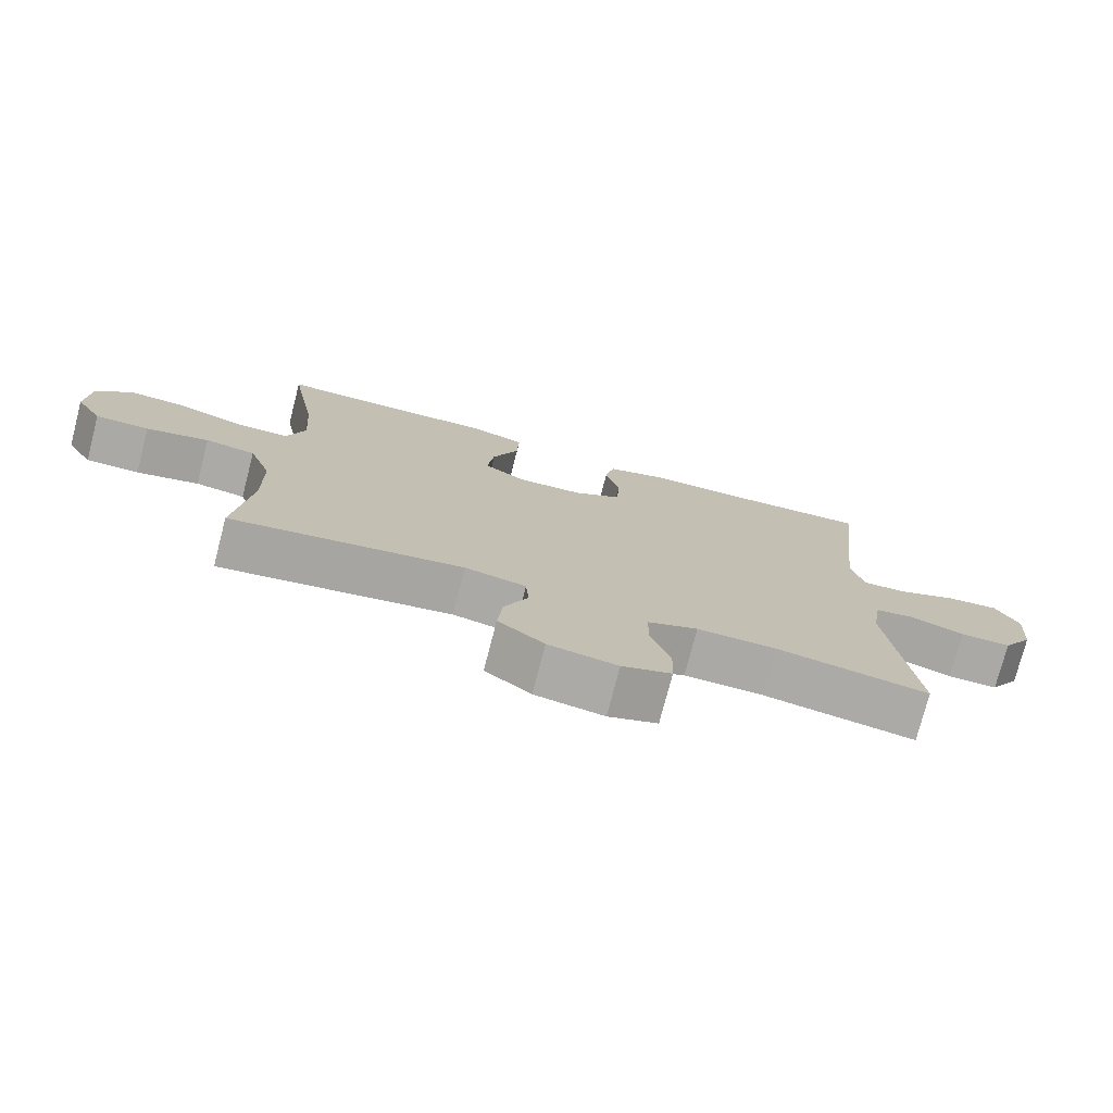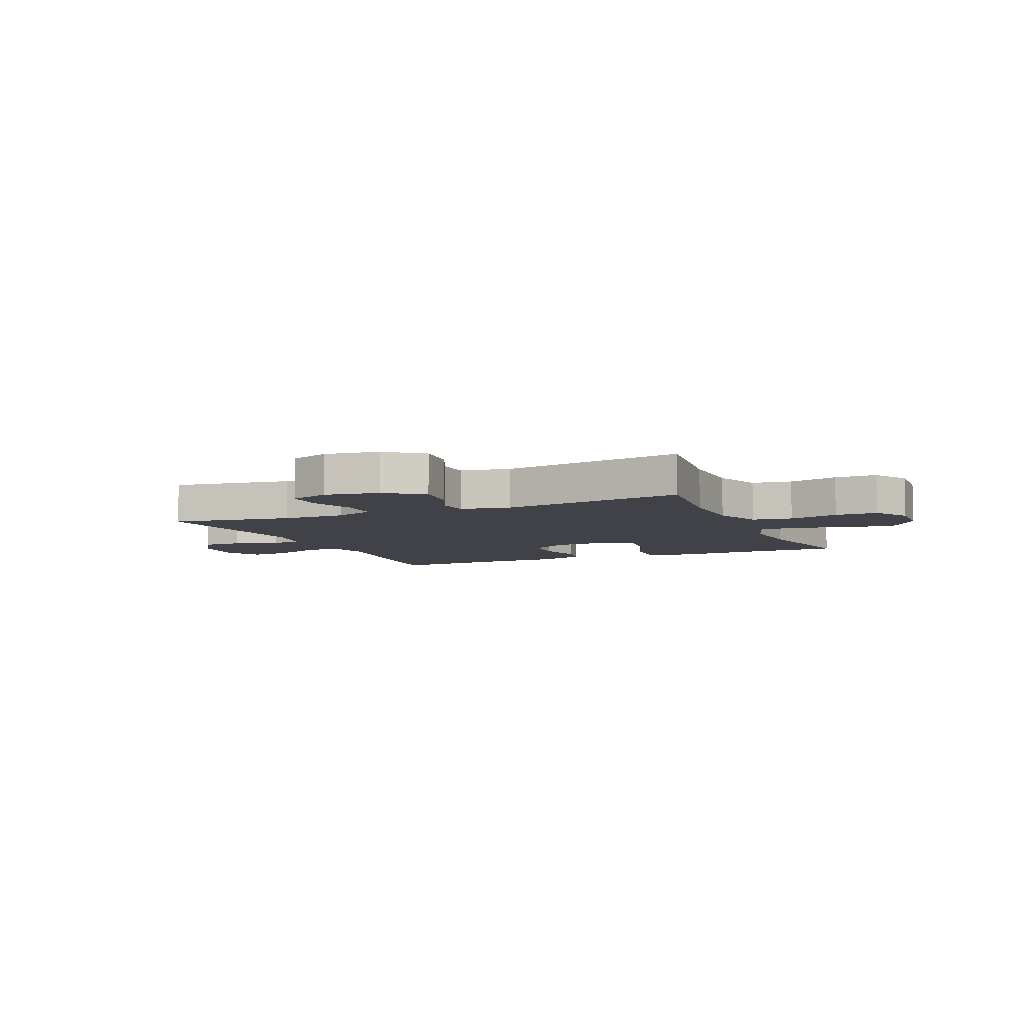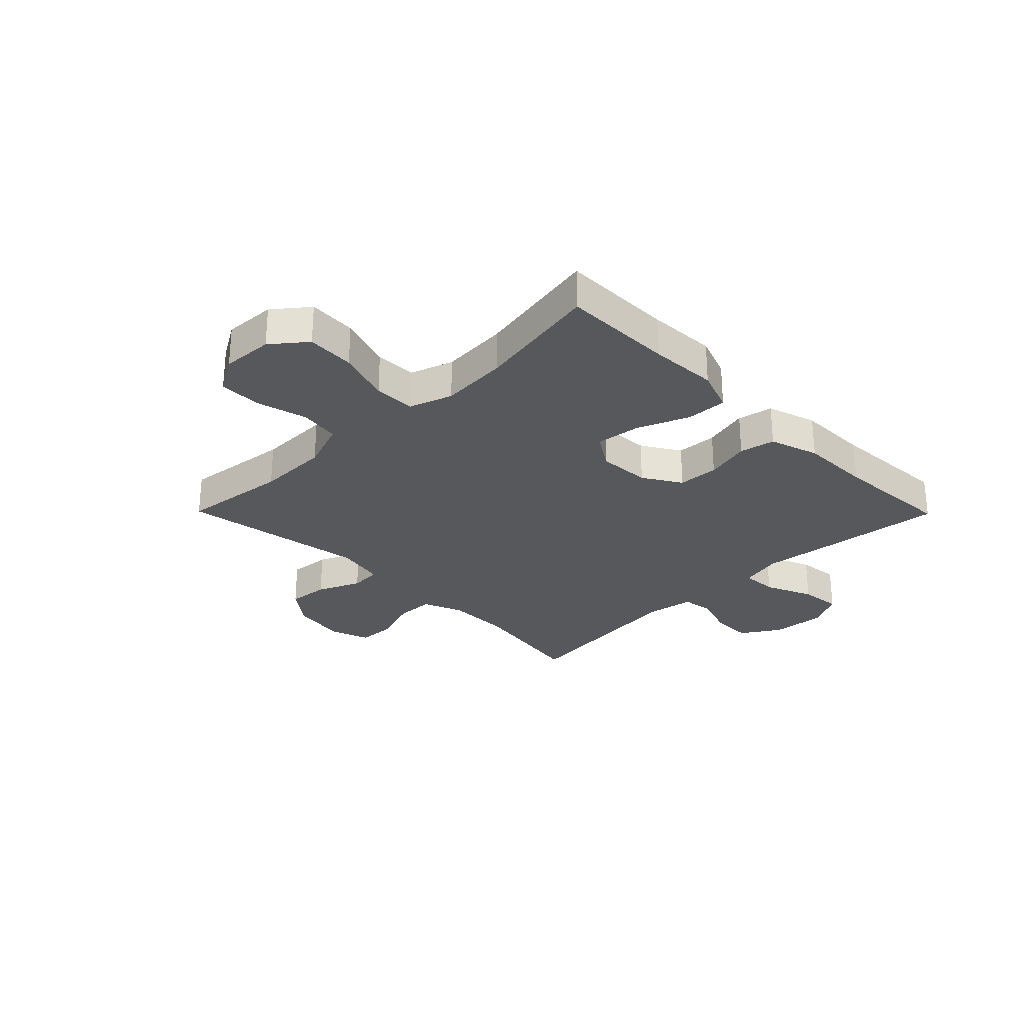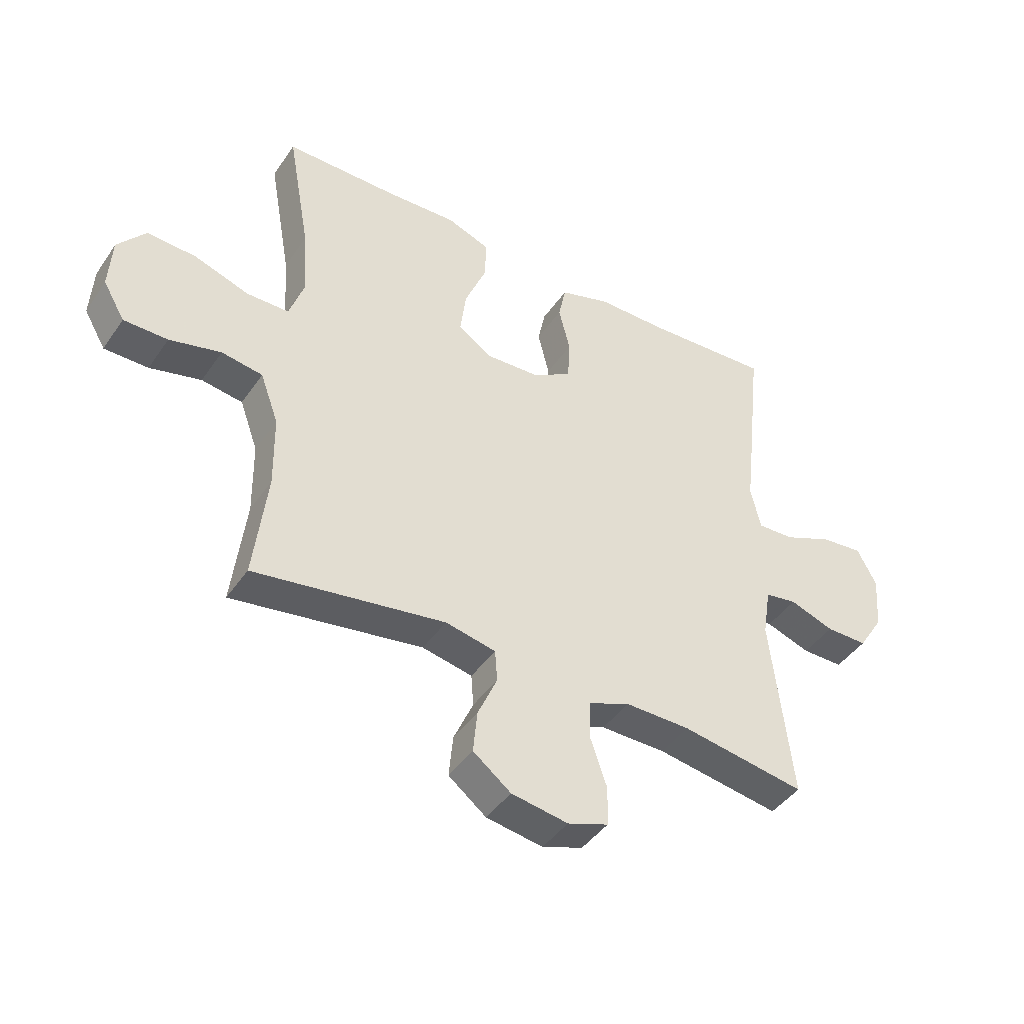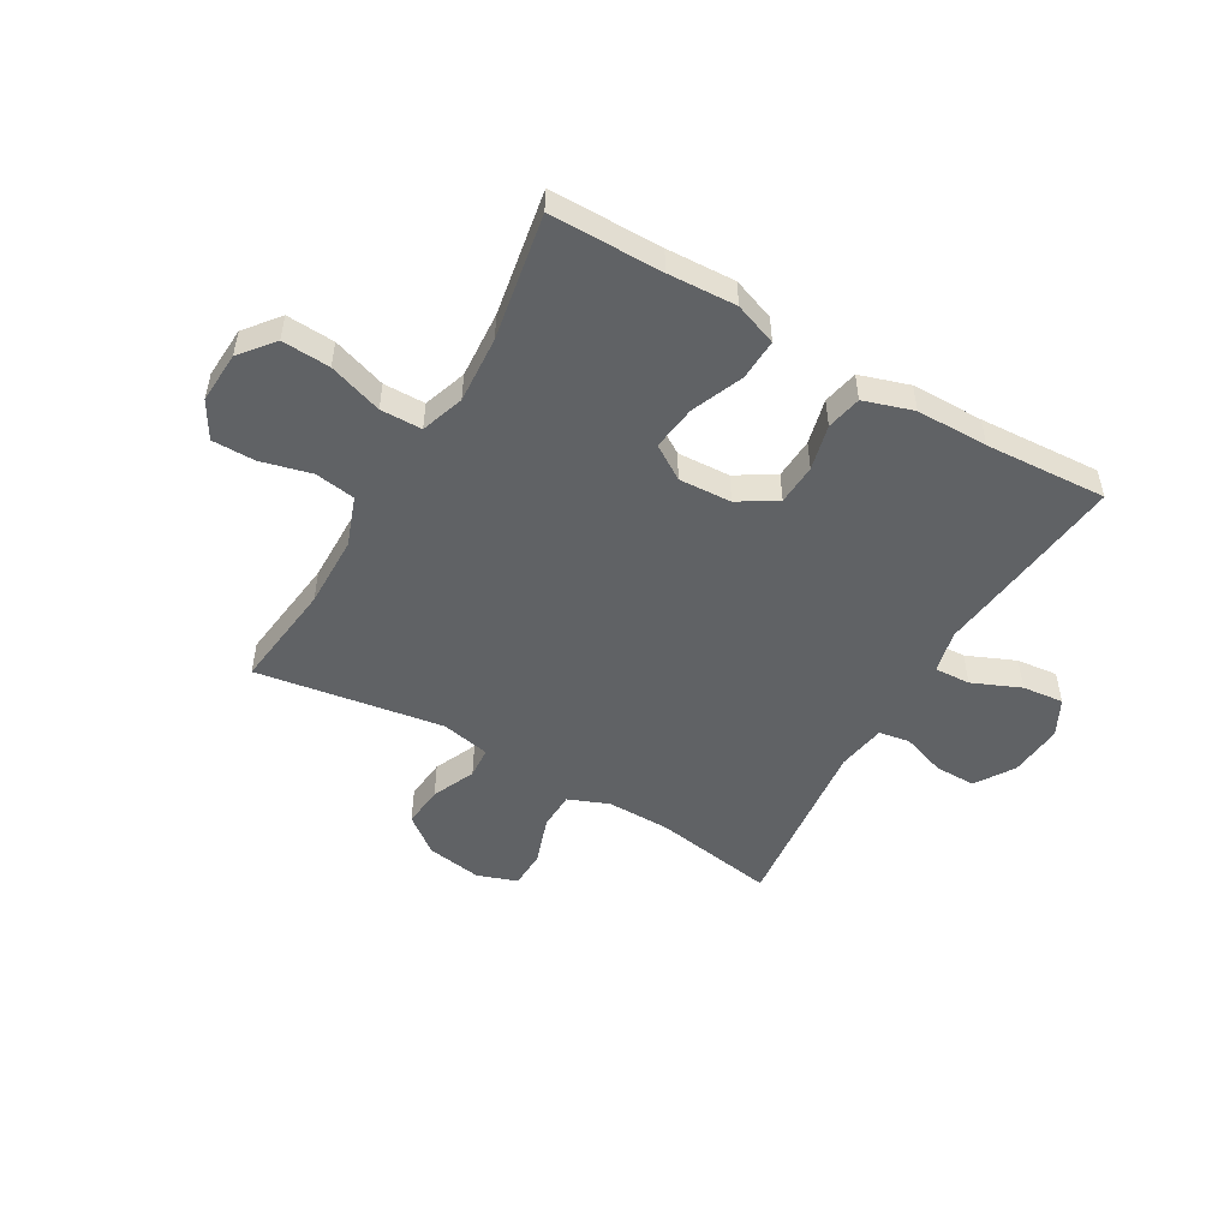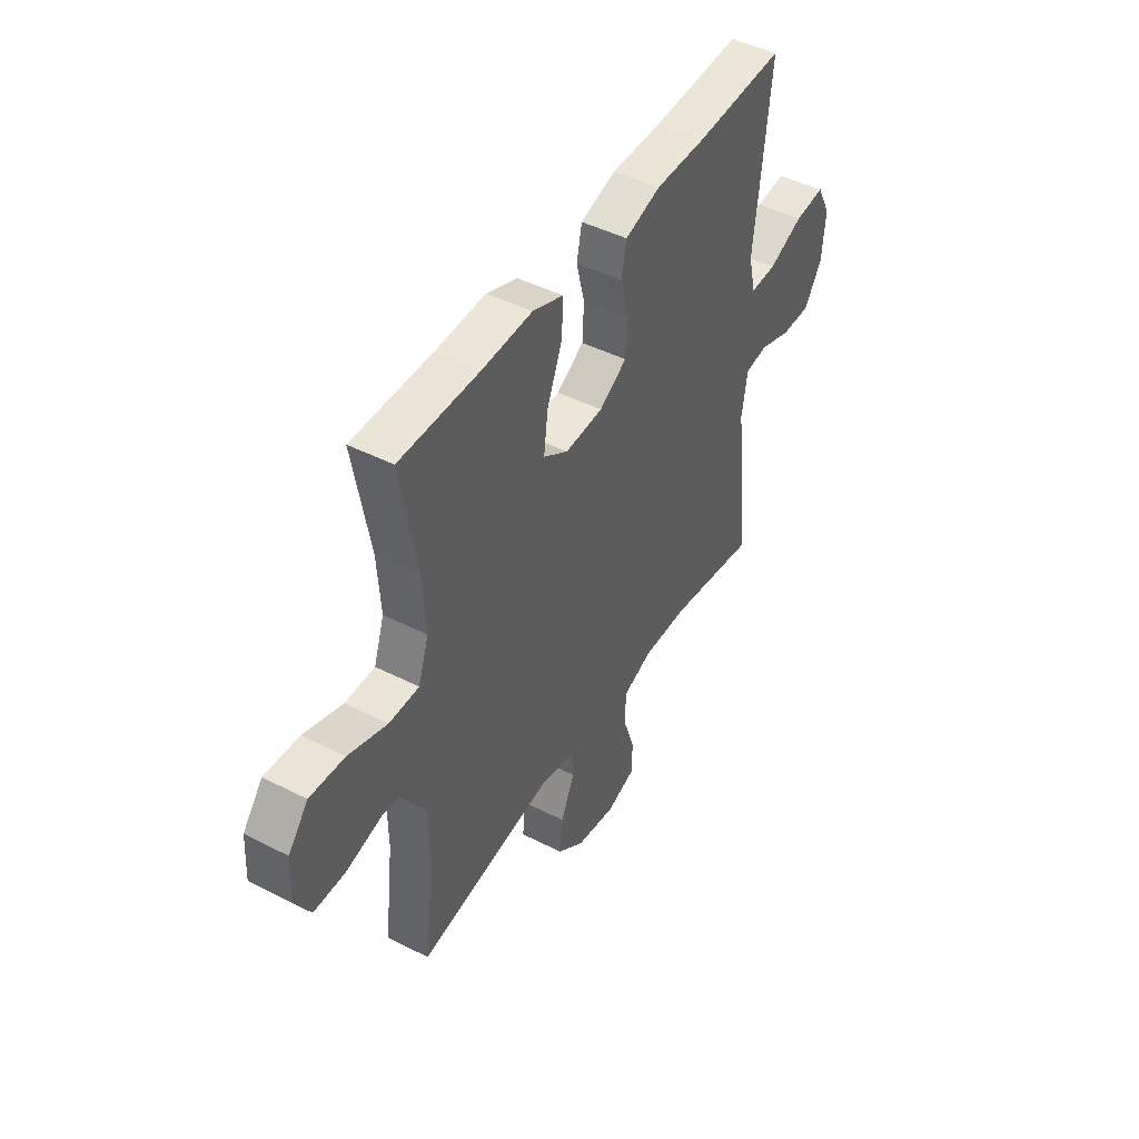
<metadata>
{"format":"obj","ext":"obj","renderer":"f3d","projection":"perspective","resolution":1024,"background":"white","views":[{"elev":-75.6,"azim":-14.5,"up":"+Z"},{"elev":-6.8,"azim":-156.3,"up":"+Y"},{"elev":-28.1,"azim":-45.4,"up":"+Y"},{"elev":-43.5,"azim":-32.0,"up":"+Z"},{"elev":-50.5,"azim":-30.2,"up":"+Y"},{"elev":45.6,"azim":-59.6,"up":"+Z"}]}
</metadata>
<code>
v 0.5 0.07 0.5
v 0.475 0.07 0.273
v 0.461 0.07 0.152
v 0.479 0.07 0.076
v 0.543 0.07 0.079
v 0.629 0.07 0.116
v 0.703 0.07 0.124
v 0.737 0.07 0.059
v 0.729 0.07 -0.038
v 0.685 0.07 -0.107
v 0.612 0.07 -0.107
v 0.534 0.07 -0.08
v 0.478 0.07 -0.089
v 0.464 0.07 -0.176
v 0.5 0.07 -0.5
v 0.282 0.07 -0.465
v 0.168 0.07 -0.464
v 0.096 0.07 -0.493
v 0.094 0.07 -0.561
v 0.123 0.07 -0.646
v 0.121 0.07 -0.714
v 0.05 0.07 -0.739
v -0.049 0.07 -0.723
v -0.115 0.07 -0.672
v -0.108 0.07 -0.598
v -0.074 0.07 -0.521
v -0.078 0.07 -0.465
v -0.166 0.07 -0.447
v -0.5 0.07 -0.5
v -0.477 0.07 -0.308
v -0.479 0.07 -0.179
v -0.511 0.07 -0.091
v -0.583 0.07 -0.08
v -0.673 0.07 -0.103
v -0.75 0.07 -0.103
v -0.788 0.07 -0.038
v -0.783 0.07 0.054
v -0.734 0.07 0.115
v -0.648 0.07 0.11
v -0.552 0.07 0.078
v -0.478 0.07 0.079
v -0.452 0.07 0.156
v -0.46 0.07 0.276
v -0.5 0.07 0.5
v -0.3 0.07 0.501
v -0.178 0.07 0.507
v -0.102 0.07 0.479
v -0.105 0.07 0.406
v -0.143 0.07 0.313
v -0.153 0.07 0.233
v -0.092 0.07 0.194
v 0.002 0.07 0.199
v 0.07 0.07 0.241
v 0.074 0.07 0.314
v 0.054 0.07 0.395
v 0.067 0.07 0.458
v 0.155 0.07 0.486
v 0.283 0.07 0.487
v 0.5 0 0.5
v 0.475 0 0.273
v 0.461 0 0.152
v 0.479 0 0.076
v 0.543 0 0.079
v 0.629 0 0.116
v 0.703 0 0.124
v 0.737 0 0.059
v 0.729 0 -0.038
v 0.685 0 -0.107
v 0.612 0 -0.107
v 0.534 0 -0.08
v 0.478 0 -0.089
v 0.464 0 -0.176
v 0.5 0 -0.5
v 0.282 0 -0.465
v 0.168 0 -0.464
v 0.096 0 -0.493
v 0.094 0 -0.561
v 0.123 0 -0.646
v 0.121 0 -0.714
v 0.05 0 -0.739
v -0.049 0 -0.723
v -0.115 0 -0.672
v -0.108 0 -0.598
v -0.074 0 -0.521
v -0.078 0 -0.465
v -0.166 0 -0.447
v -0.5 0 -0.5
v -0.477 0 -0.308
v -0.479 0 -0.179
v -0.511 0 -0.091
v -0.583 0 -0.08
v -0.673 0 -0.103
v -0.75 0 -0.103
v -0.788 0 -0.038
v -0.783 0 0.054
v -0.734 0 0.115
v -0.648 0 0.11
v -0.552 0 0.078
v -0.478 0 0.079
v -0.452 0 0.156
v -0.46 0 0.276
v -0.5 0 0.5
v -0.3 0 0.501
v -0.178 0 0.507
v -0.102 0 0.479
v -0.105 0 0.406
v -0.143 0 0.313
v -0.153 0 0.233
v -0.092 0 0.194
v 0.002 0 0.199
v 0.07 0 0.241
v 0.074 0 0.314
v 0.054 0 0.395
v 0.067 0 0.458
v 0.155 0 0.486
v 0.283 0 0.487
f 56 57 58
f 55 56 58
f 54 55 58
f 1 2 3
f 58 1 3
f 54 58 3
f 53 54 3
f 52 53 3 4
f 51 52 4
f 47 48 49
f 46 47 49
f 45 46 49
f 45 49 50
f 44 45 50
f 43 44 50
f 42 43 50 51
f 38 39 40
f 37 38 40
f 36 37 40
f 35 36 40
f 34 35 40
f 33 34 40
f 32 33 40 41
f 42 51 4
f 41 42 4
f 32 41 4
f 31 32 4
f 24 25 26
f 23 24 26
f 22 23 26
f 21 22 26
f 20 21 26
f 19 20 26
f 18 19 26 27
f 17 18 27 28
f 14 15 16
f 16 17 28
f 14 16 28
f 13 14 28
f 10 11 12
f 9 10 12
f 8 9 12
f 7 8 12
f 6 7 12
f 5 6 12
f 5 12 13
f 5 13 28
f 4 5 28
f 31 4 28
f 30 31 28
f 28 29 30
f 116 115 114
f 116 114 113
f 116 113 112
f 61 60 59
f 61 59 116
f 61 116 112
f 61 112 111
f 62 61 111 110
f 62 110 109
f 107 106 105
f 107 105 104
f 107 104 103
f 108 107 103
f 108 103 102
f 108 102 101
f 109 108 101 100
f 98 97 96
f 98 96 95
f 98 95 94
f 98 94 93
f 98 93 92
f 98 92 91
f 99 98 91 90
f 62 109 100
f 62 100 99
f 62 99 90
f 62 90 89
f 84 83 82
f 84 82 81
f 84 81 80
f 84 80 79
f 84 79 78
f 84 78 77
f 85 84 77 76
f 86 85 76 75
f 74 73 72
f 86 75 74
f 86 74 72
f 86 72 71
f 70 69 68
f 70 68 67
f 70 67 66
f 70 66 65
f 70 65 64
f 70 64 63
f 71 70 63
f 86 71 63
f 86 63 62
f 86 62 89
f 86 89 88
f 88 87 86
f 1 59 60 2
f 2 60 61 3
f 3 61 62 4
f 4 62 63 5
f 5 63 64 6
f 6 64 65 7
f 7 65 66 8
f 8 66 67 9
f 9 67 68 10
f 10 68 69 11
f 11 69 70 12
f 12 70 71 13
f 13 71 72 14
f 14 72 73 15
f 15 73 74 16
f 16 74 75 17
f 17 75 76 18
f 18 76 77 19
f 19 77 78 20
f 20 78 79 21
f 21 79 80 22
f 22 80 81 23
f 23 81 82 24
f 24 82 83 25
f 25 83 84 26
f 26 84 85 27
f 27 85 86 28
f 28 86 87 29
f 29 87 88 30
f 30 88 89 31
f 31 89 90 32
f 32 90 91 33
f 33 91 92 34
f 34 92 93 35
f 35 93 94 36
f 36 94 95 37
f 37 95 96 38
f 38 96 97 39
f 39 97 98 40
f 40 98 99 41
f 41 99 100 42
f 42 100 101 43
f 43 101 102 44
f 44 102 103 45
f 45 103 104 46
f 46 104 105 47
f 47 105 106 48
f 48 106 107 49
f 49 107 108 50
f 50 108 109 51
f 51 109 110 52
f 52 110 111 53
f 53 111 112 54
f 54 112 113 55
f 55 113 114 56
f 56 114 115 57
f 57 115 116 58
f 58 116 59 1

</code>
